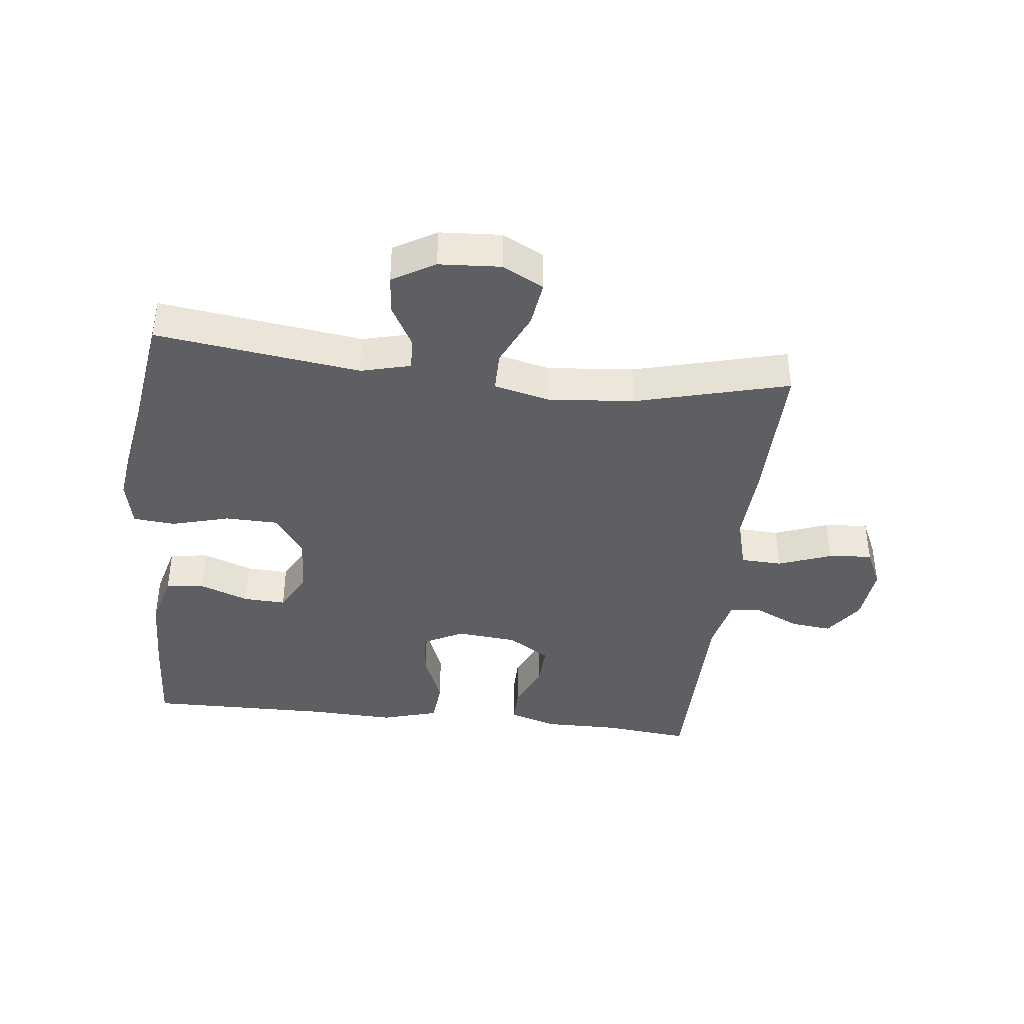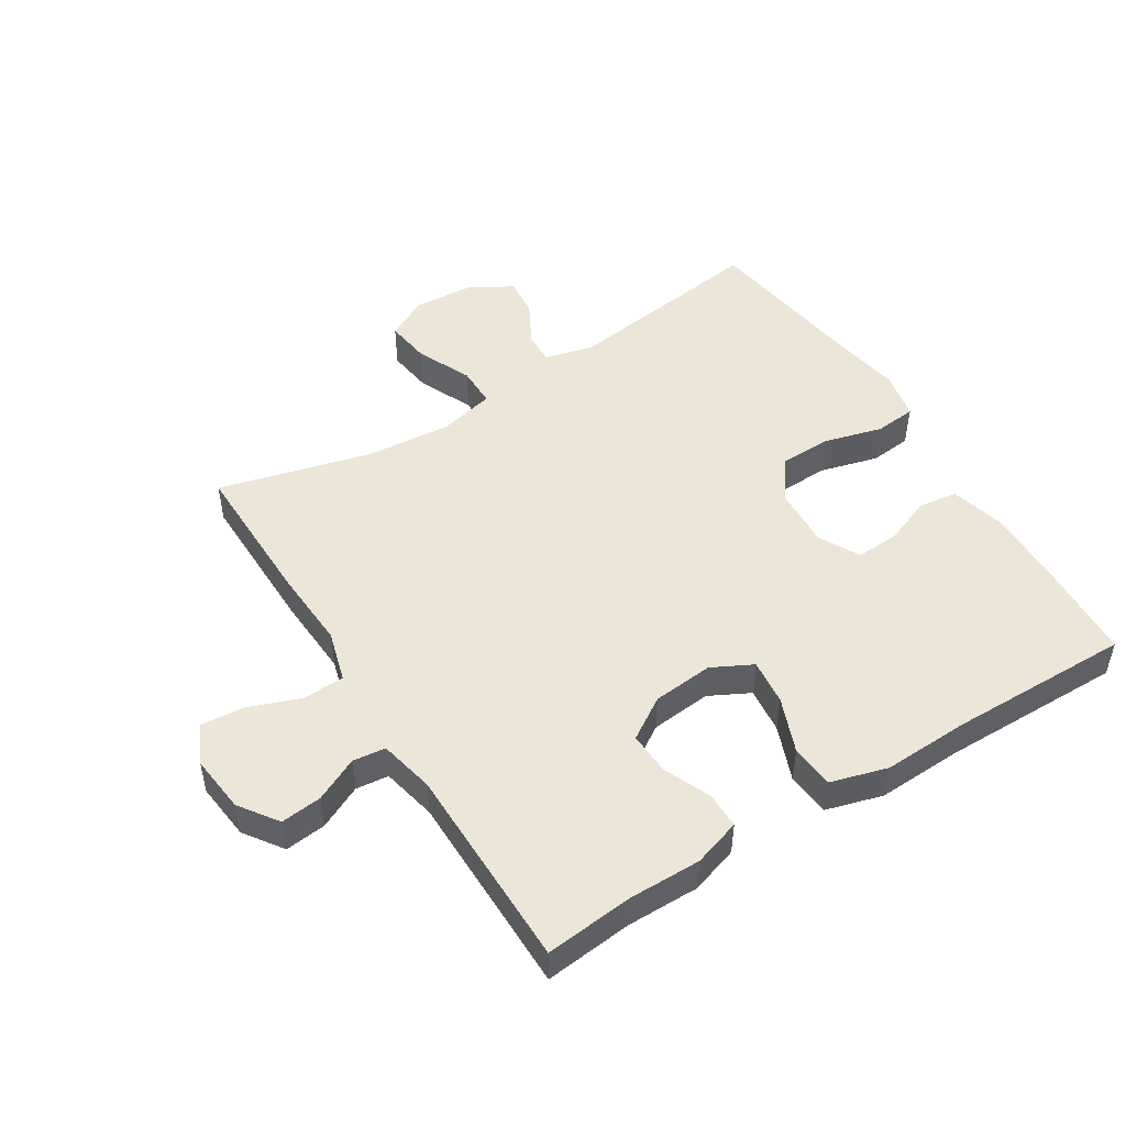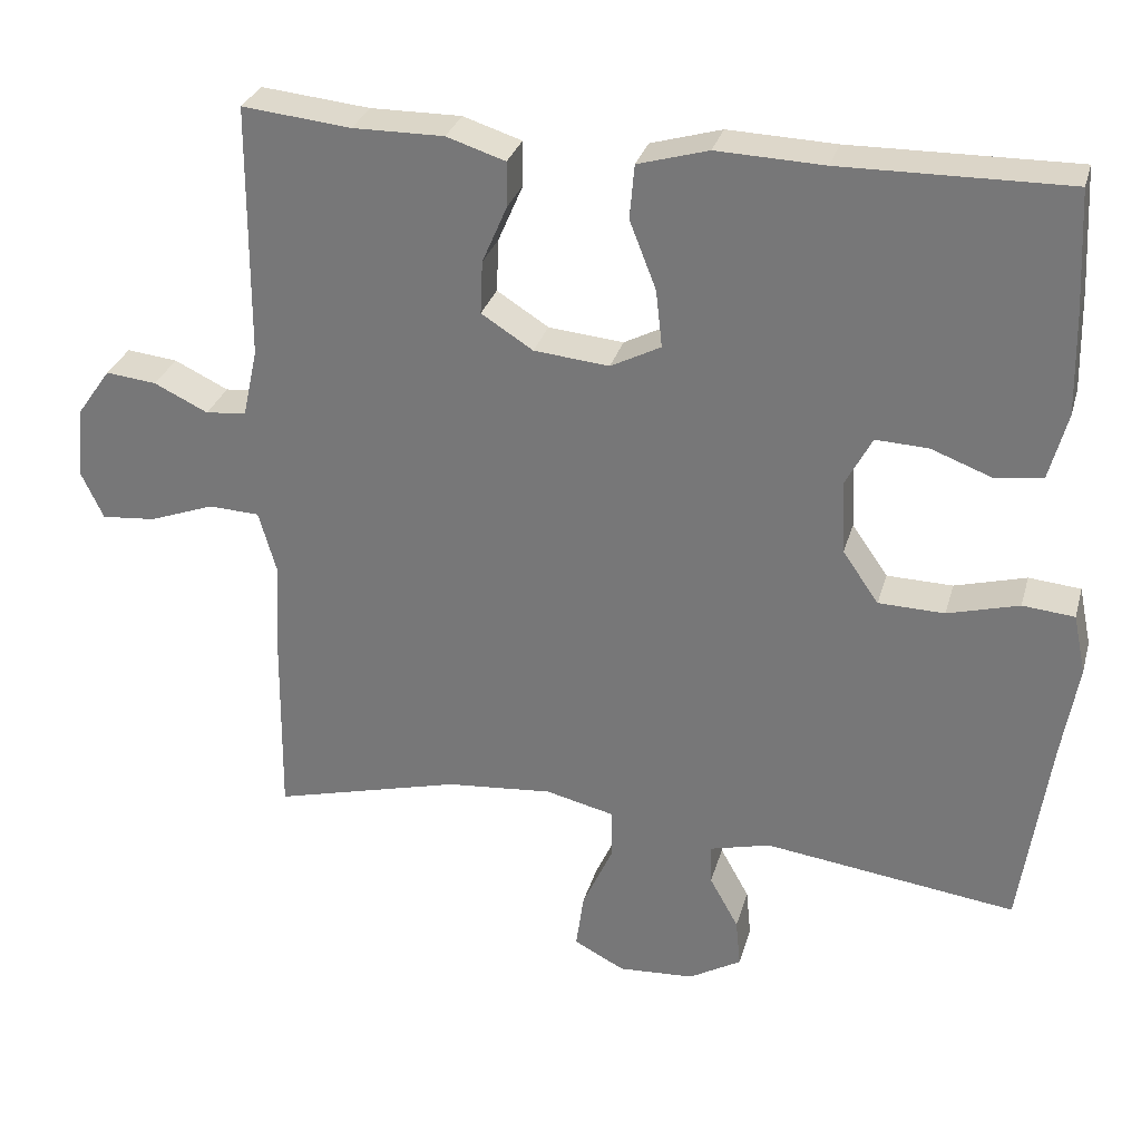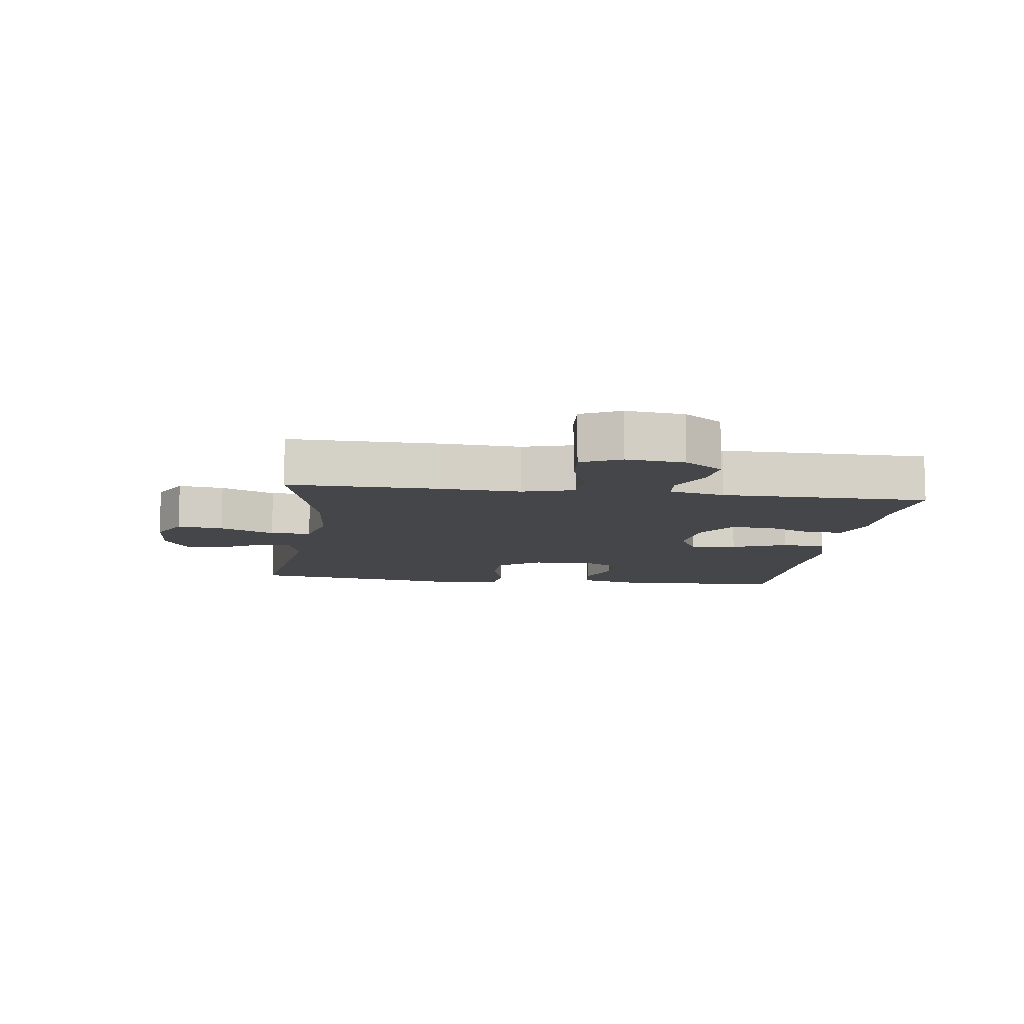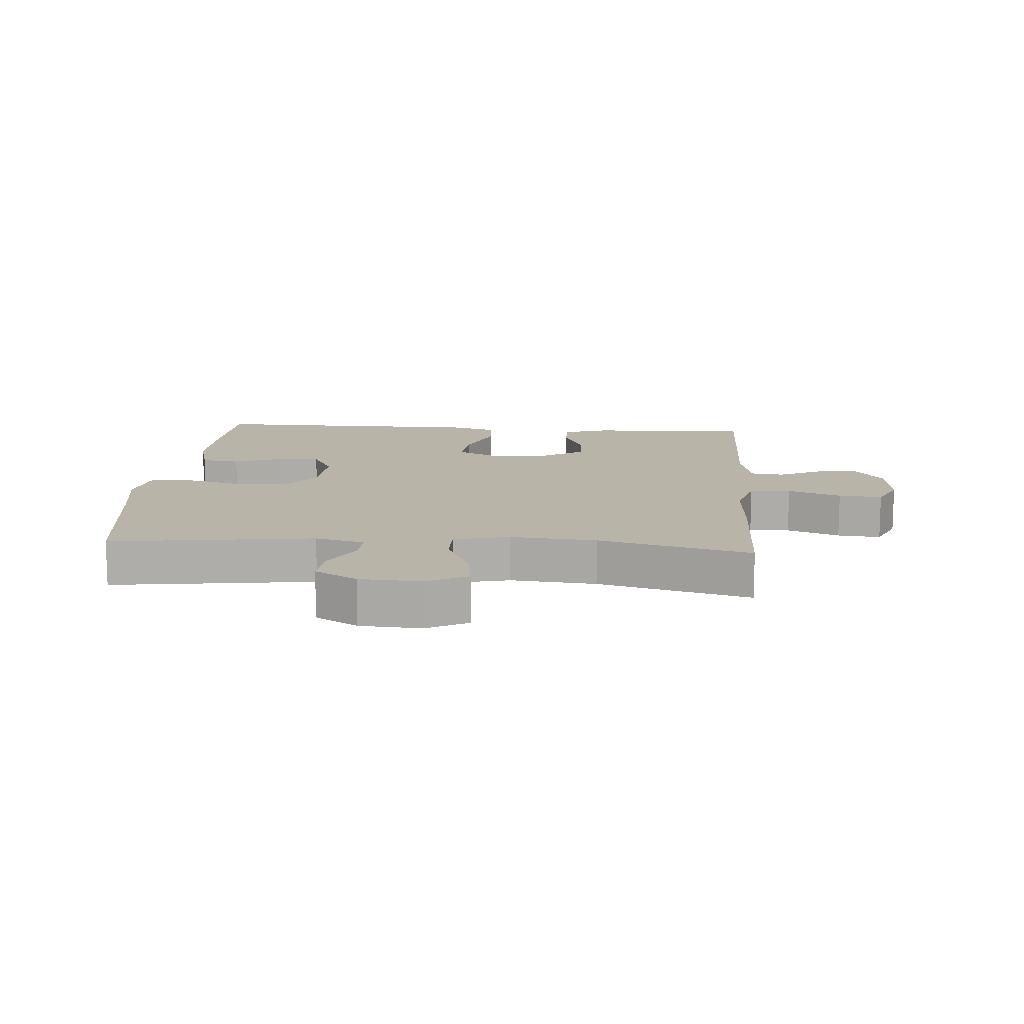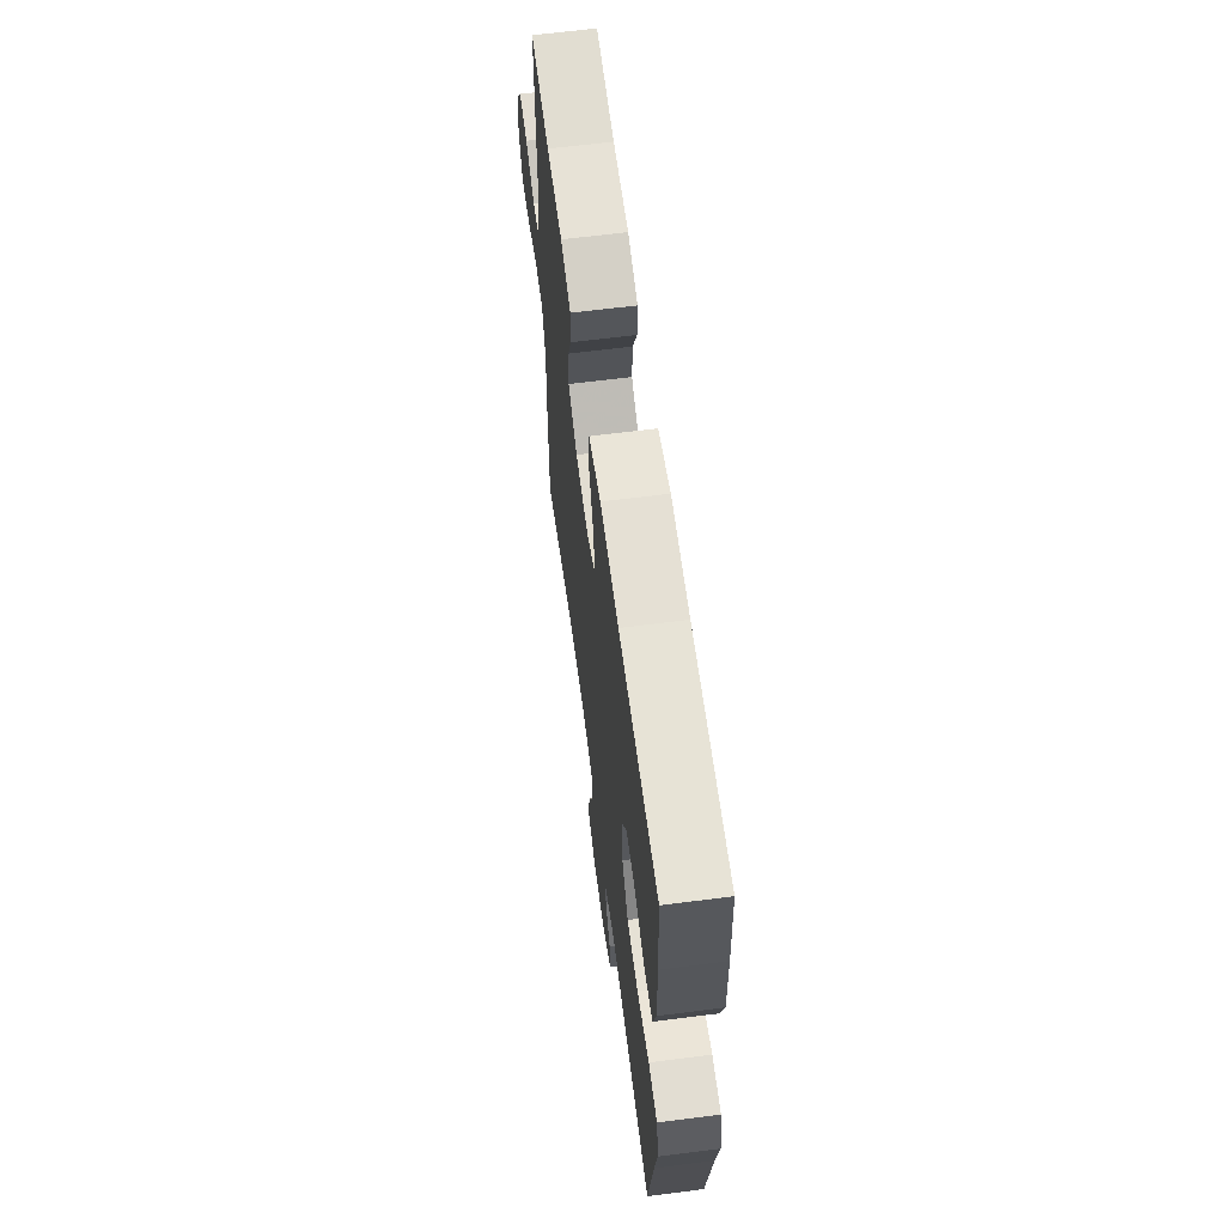
<metadata>
{"format":"obj","ext":"obj","renderer":"f3d","projection":"perspective","resolution":1024,"background":"white","views":[{"elev":-40.0,"azim":173.5,"up":"+Y"},{"elev":49.4,"azim":-32.0,"up":"+Y"},{"elev":29.9,"azim":14.9,"up":"+Z"},{"elev":-9.7,"azim":-97.7,"up":"+Y"},{"elev":13.0,"azim":-175.7,"up":"+Y"},{"elev":63.4,"azim":82.6,"up":"+Z"}]}
</metadata>
<code>
v -0.5 0.07 -0.5
v -0.497 0.07 -0.264
v -0.49 0.07 -0.139
v -0.513 0.07 -0.058
v -0.578 0.07 -0.055
v -0.662 0.07 -0.086
v -0.731 0.07 -0.092
v -0.76 0.07 -0.03
v -0.75 0.07 0.061
v -0.707 0.07 0.122
v -0.642 0.07 0.115
v -0.573 0.07 0.082
v -0.521 0.07 0.088
v -0.502 0.07 0.175
v -0.5 0.07 0.5
v -0.361 0.07 0.486
v -0.245 0.07 0.487
v -0.17 0.07 0.463
v -0.17 0.07 0.406
v -0.202 0.07 0.332
v -0.205 0.07 0.264
v -0.139 0.07 0.222
v -0.043 0.07 0.213
v 0.021 0.07 0.246
v 0.013 0.07 0.319
v -0.021 0.07 0.406
v -0.015 0.07 0.475
v 0.075 0.07 0.501
v 0.212 0.07 0.496
v 0.5 0.07 0.5
v 0.508 0.07 0.347
v 0.511 0.07 0.218
v 0.488 0.07 0.132
v 0.427 0.07 0.124
v 0.35 0.07 0.153
v 0.283 0.07 0.156
v 0.249 0.07 0.092
v 0.254 0.07 -0.002
v 0.3 0.07 -0.068
v 0.384 0.07 -0.07
v 0.475 0.07 -0.045
v 0.541 0.07 -0.051
v 0.557 0.07 -0.127
v 0.537 0.07 -0.244
v 0.5 0.07 -0.5
v 0.178 0.07 -0.457
v 0.1 0.07 -0.477
v 0.102 0.07 -0.528
v 0.139 0.07 -0.595
v 0.145 0.07 -0.657
v 0.078 0.07 -0.696
v -0.019 0.07 -0.702
v -0.084 0.07 -0.668
v -0.074 0.07 -0.596
v -0.035 0.07 -0.51
v -0.035 0.07 -0.446
v -0.123 0.07 -0.425
v -0.259 0.07 -0.437
v -0.5 0 -0.5
v -0.497 0 -0.264
v -0.49 0 -0.139
v -0.513 0 -0.058
v -0.578 0 -0.055
v -0.662 0 -0.086
v -0.731 0 -0.092
v -0.76 0 -0.03
v -0.75 0 0.061
v -0.707 0 0.122
v -0.642 0 0.115
v -0.573 0 0.082
v -0.521 0 0.088
v -0.502 0 0.175
v -0.5 0 0.5
v -0.361 0 0.486
v -0.245 0 0.487
v -0.17 0 0.463
v -0.17 0 0.406
v -0.202 0 0.332
v -0.205 0 0.264
v -0.139 0 0.222
v -0.043 0 0.213
v 0.021 0 0.246
v 0.013 0 0.319
v -0.021 0 0.406
v -0.015 0 0.475
v 0.075 0 0.501
v 0.212 0 0.496
v 0.5 0 0.5
v 0.508 0 0.347
v 0.511 0 0.218
v 0.488 0 0.132
v 0.427 0 0.124
v 0.35 0 0.153
v 0.283 0 0.156
v 0.249 0 0.092
v 0.254 0 -0.002
v 0.3 0 -0.068
v 0.384 0 -0.07
v 0.475 0 -0.045
v 0.541 0 -0.051
v 0.557 0 -0.127
v 0.537 0 -0.244
v 0.5 0 -0.5
v 0.178 0 -0.457
v 0.1 0 -0.477
v 0.102 0 -0.528
v 0.139 0 -0.595
v 0.145 0 -0.657
v 0.078 0 -0.696
v -0.019 0 -0.702
v -0.084 0 -0.668
v -0.074 0 -0.596
v -0.035 0 -0.51
v -0.035 0 -0.446
v -0.123 0 -0.425
v -0.259 0 -0.437
f 52 53 54 55
f 52 55 56
f 51 52 56
f 48 49 50 51
f 47 48 51 56
f 46 47 56 57
f 44 45 46
f 43 44 46 57
f 40 41 42 43
f 39 40 43 57
f 32 33 34 35
f 32 35 36
f 29 30 31 32
f 29 32 36
f 28 29 36 37
f 25 26 27 28
f 24 25 28 37
f 17 18 19 20
f 16 17 20 21
f 14 15 16 21
f 13 14 21 22
f 9 10 11 12
f 9 12 13
f 8 9 13
f 5 6 7 8
f 4 5 8 13
f 3 4 13 22
f 58 1 2 3
f 38 39 57 58
f 23 24 37 38
f 23 38 58
f 3 22 23 58
f 113 112 111 110
f 114 113 110
f 114 110 109
f 109 108 107 106
f 114 109 106 105
f 115 114 105 104
f 104 103 102
f 115 104 102 101
f 101 100 99 98
f 115 101 98 97
f 93 92 91 90
f 94 93 90
f 90 89 88 87
f 94 90 87
f 95 94 87 86
f 86 85 84 83
f 95 86 83 82
f 78 77 76 75
f 79 78 75 74
f 79 74 73 72
f 80 79 72 71
f 70 69 68 67
f 71 70 67
f 71 67 66
f 66 65 64 63
f 71 66 63 62
f 80 71 62 61
f 61 60 59 116
f 116 115 97 96
f 96 95 82 81
f 116 96 81
f 116 81 80 61
f 1 59 60 2
f 2 60 61 3
f 3 61 62 4
f 4 62 63 5
f 5 63 64 6
f 6 64 65 7
f 7 65 66 8
f 8 66 67 9
f 9 67 68 10
f 10 68 69 11
f 11 69 70 12
f 12 70 71 13
f 13 71 72 14
f 14 72 73 15
f 15 73 74 16
f 16 74 75 17
f 17 75 76 18
f 18 76 77 19
f 19 77 78 20
f 20 78 79 21
f 21 79 80 22
f 22 80 81 23
f 23 81 82 24
f 24 82 83 25
f 25 83 84 26
f 26 84 85 27
f 27 85 86 28
f 28 86 87 29
f 29 87 88 30
f 30 88 89 31
f 31 89 90 32
f 32 90 91 33
f 33 91 92 34
f 34 92 93 35
f 35 93 94 36
f 36 94 95 37
f 37 95 96 38
f 38 96 97 39
f 39 97 98 40
f 40 98 99 41
f 41 99 100 42
f 42 100 101 43
f 43 101 102 44
f 44 102 103 45
f 45 103 104 46
f 46 104 105 47
f 47 105 106 48
f 48 106 107 49
f 49 107 108 50
f 50 108 109 51
f 51 109 110 52
f 52 110 111 53
f 53 111 112 54
f 54 112 113 55
f 55 113 114 56
f 56 114 115 57
f 57 115 116 58
f 58 116 59 1

</code>
